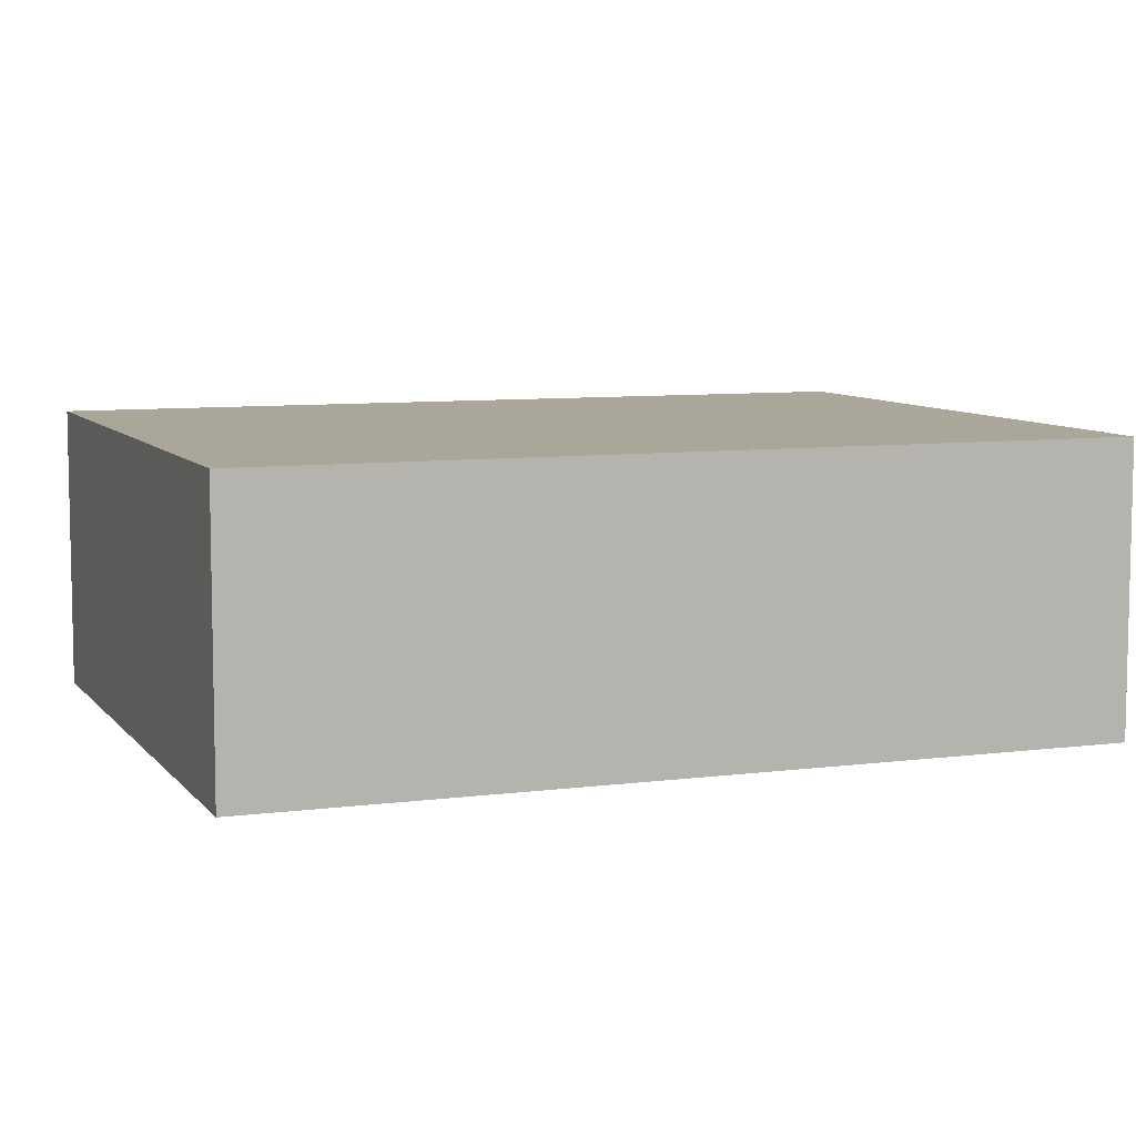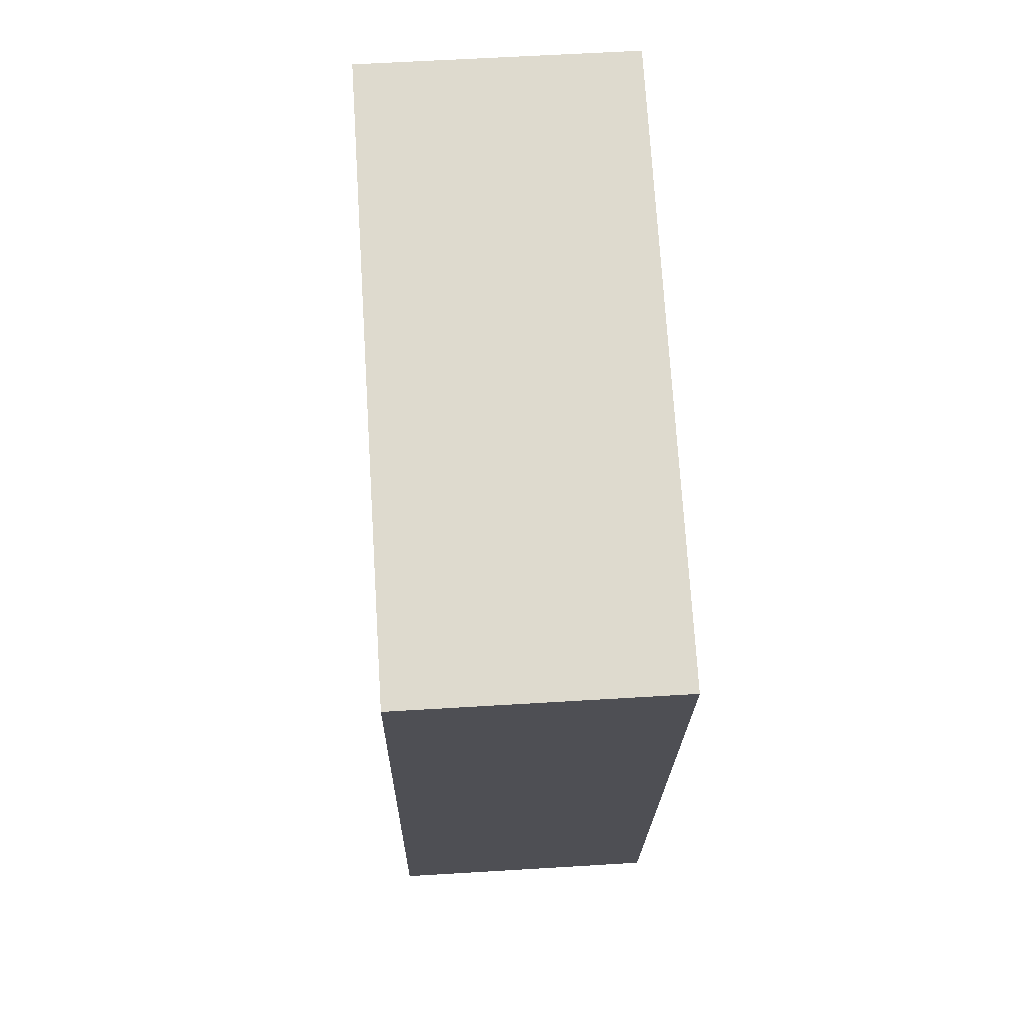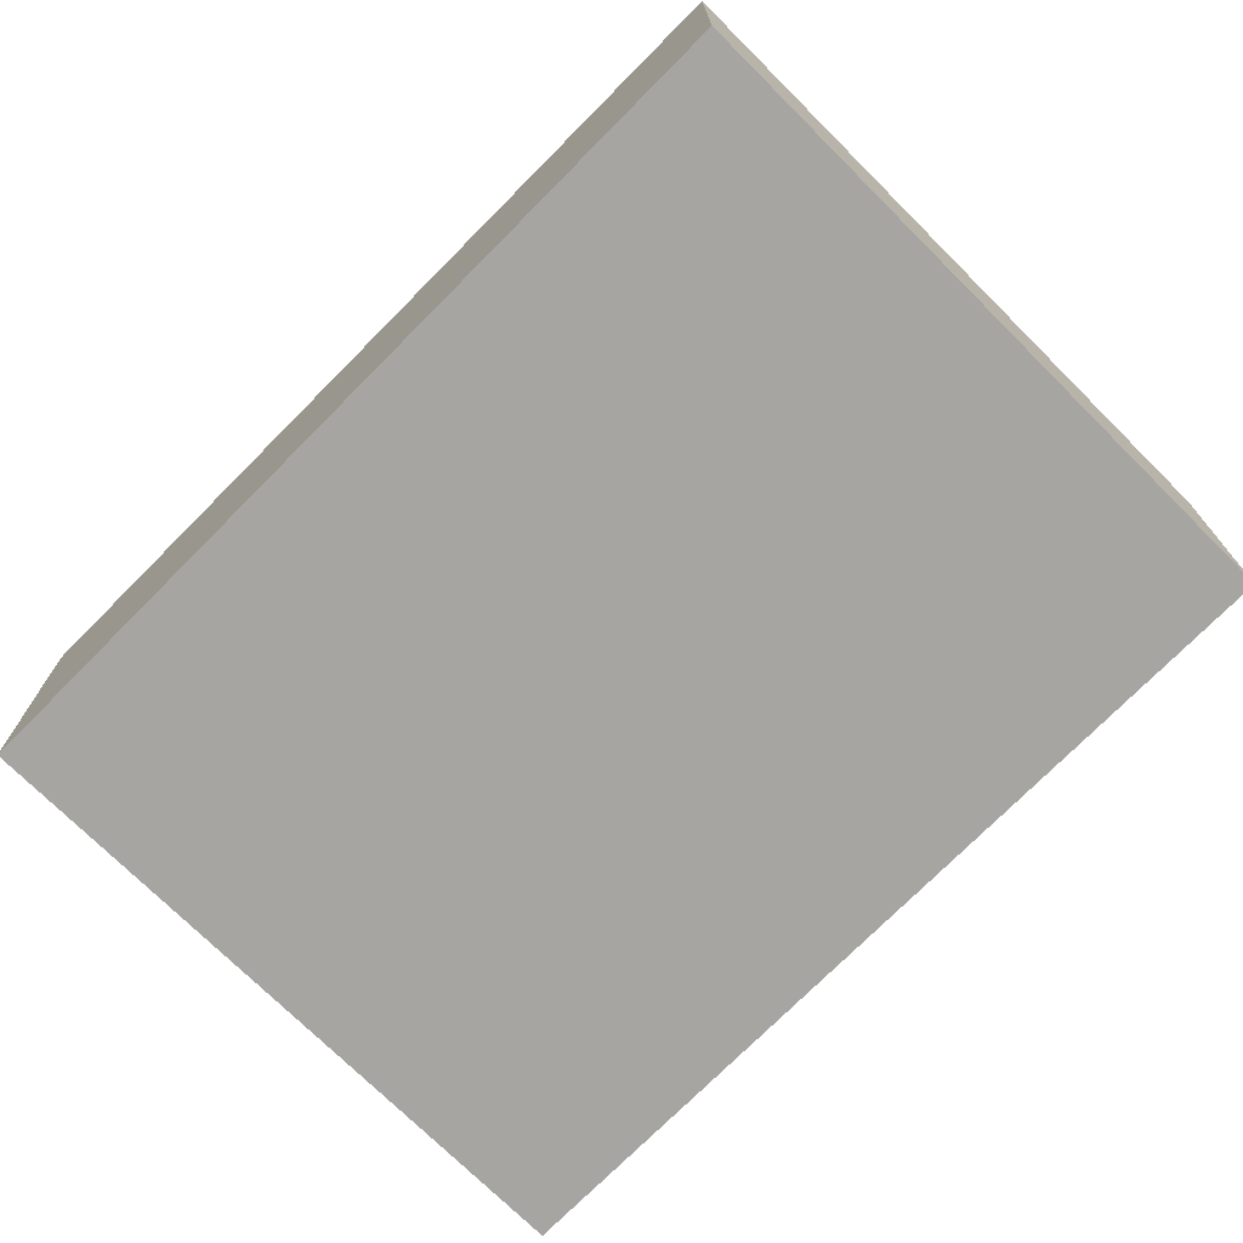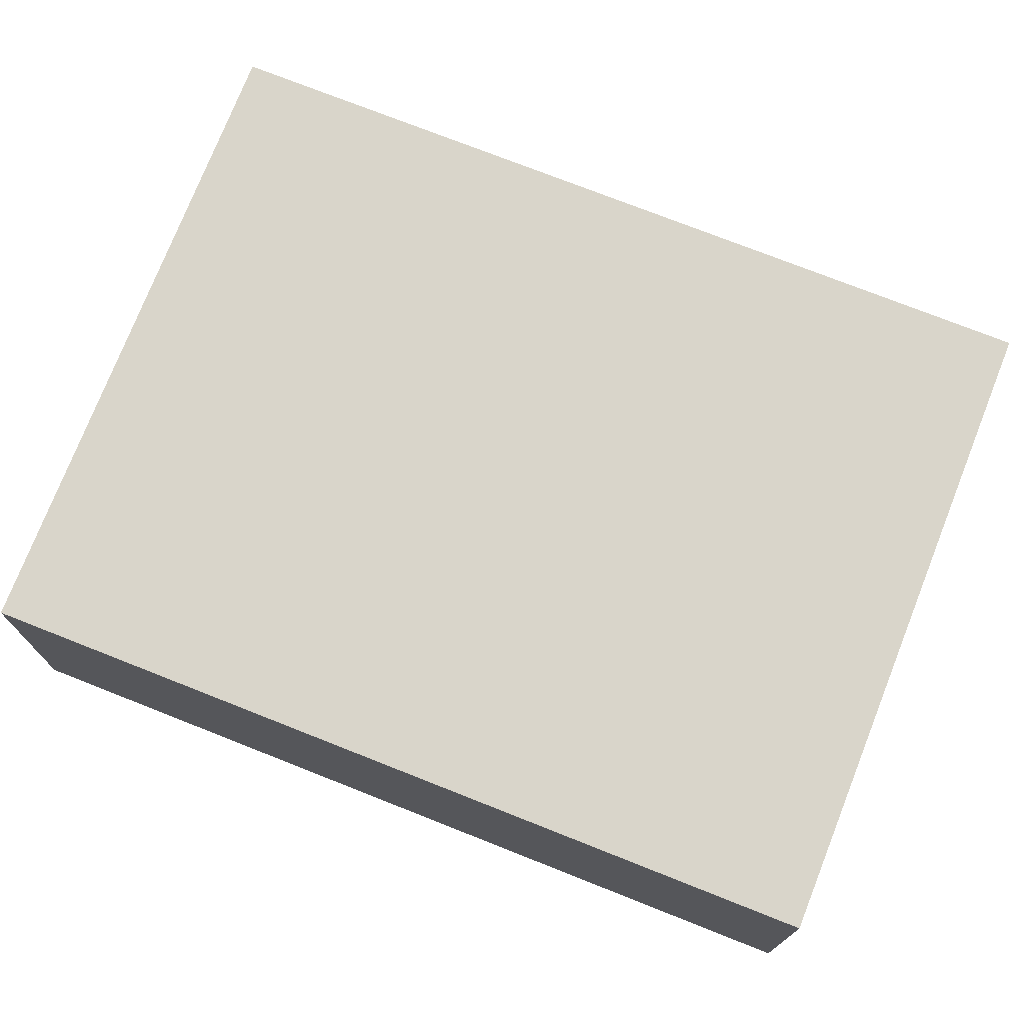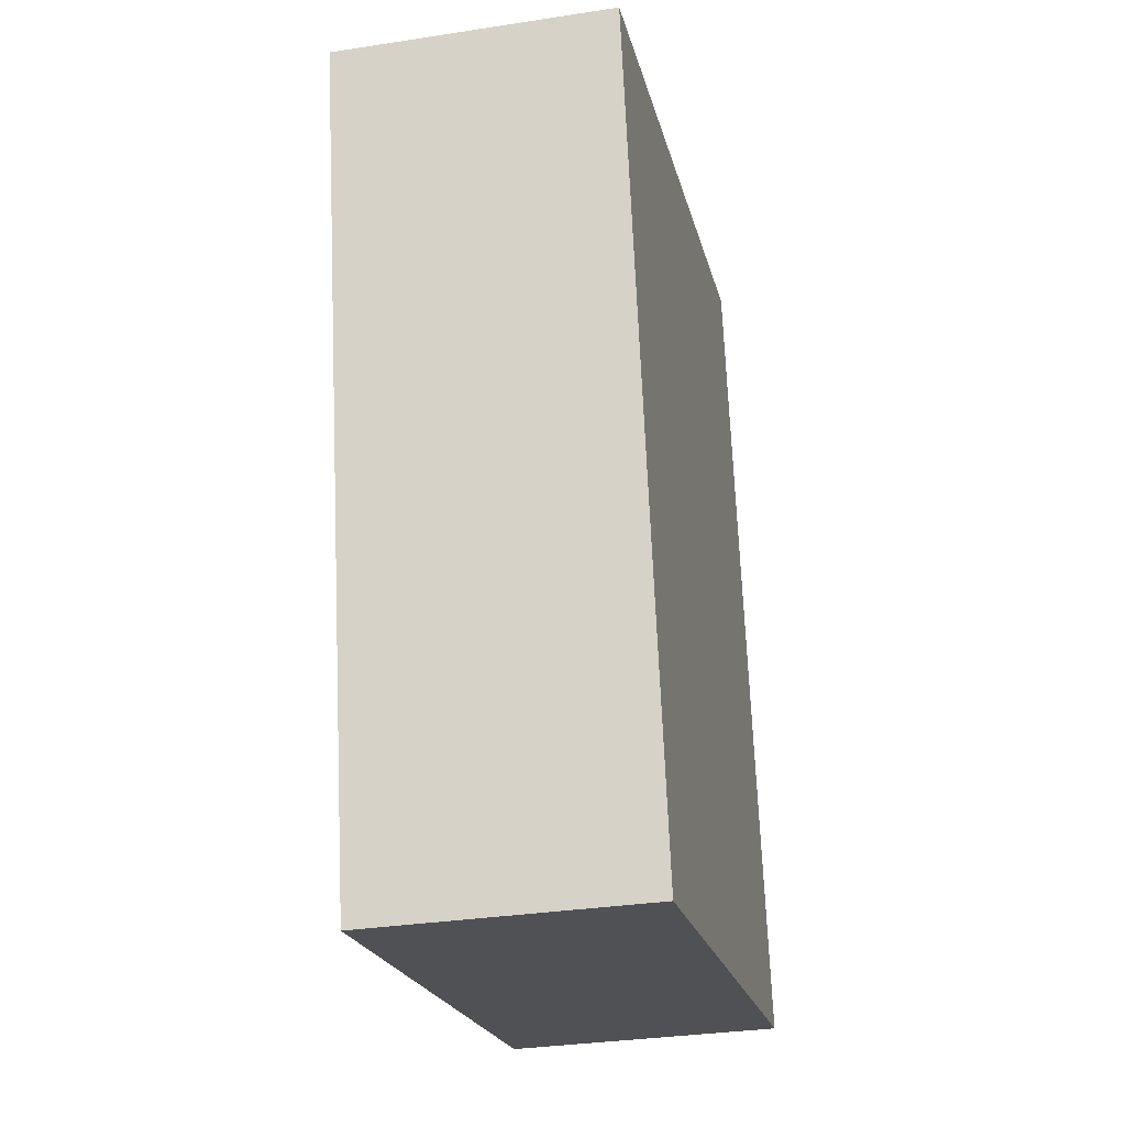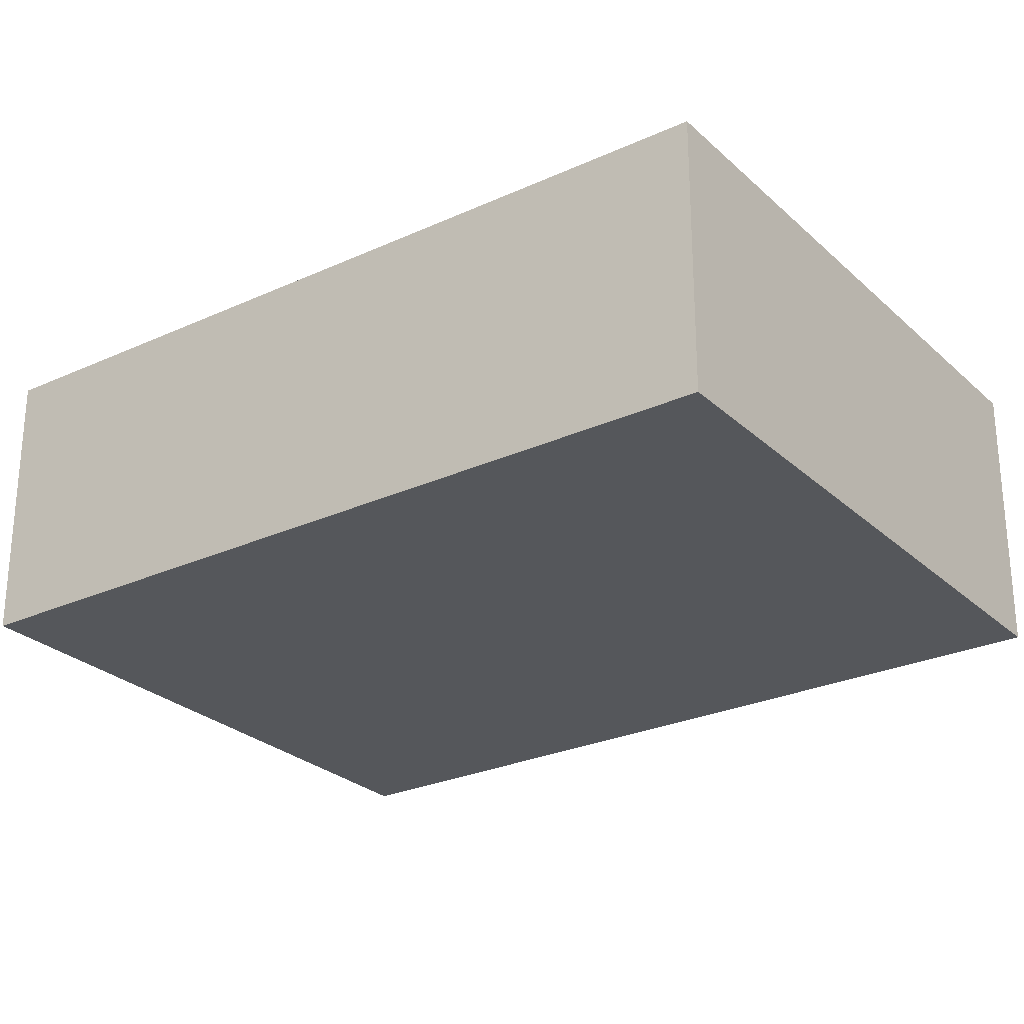
<metadata>
{"format":"obj","ext":"obj","renderer":"f3d","projection":"perspective","resolution":1024,"background":"white","views":[{"elev":7.8,"azim":81.5,"up":"+Y"},{"elev":59.2,"azim":86.4,"up":"+Z"},{"elev":-73.7,"azim":-32.7,"up":"+Y"},{"elev":74.4,"azim":123.6,"up":"+Y"},{"elev":-32.2,"azim":102.2,"up":"+Z"},{"elev":-26.6,"azim":137.6,"up":"+Y"}]}
</metadata>
<code>
v  12.45 5.57 -2.646
v  3.501 5.57 16.48
v  15.94 5.57 13.77
v  3.173 5.57 14.93
v  0 5.57 3.411e-16
v  3.501 -1.009e-15 16.48
v  15.94 -8.429e-16 13.77
v  12.45 1.62e-16 -2.646
v  0 0 0
v  3.173 -9.141e-16 14.93
g defaultobject
f 1 2 3
f 2 1 4
f 4 1 5
f 6 3 2
f 3 6 7
f 7 1 3
f 1 7 8
f 8 5 1
f 5 8 9
f 4 6 2
f 6 4 5
f 6 5 10
f 10 5 9
f 10 7 6
f 7 10 8
f 8 10 9

</code>
